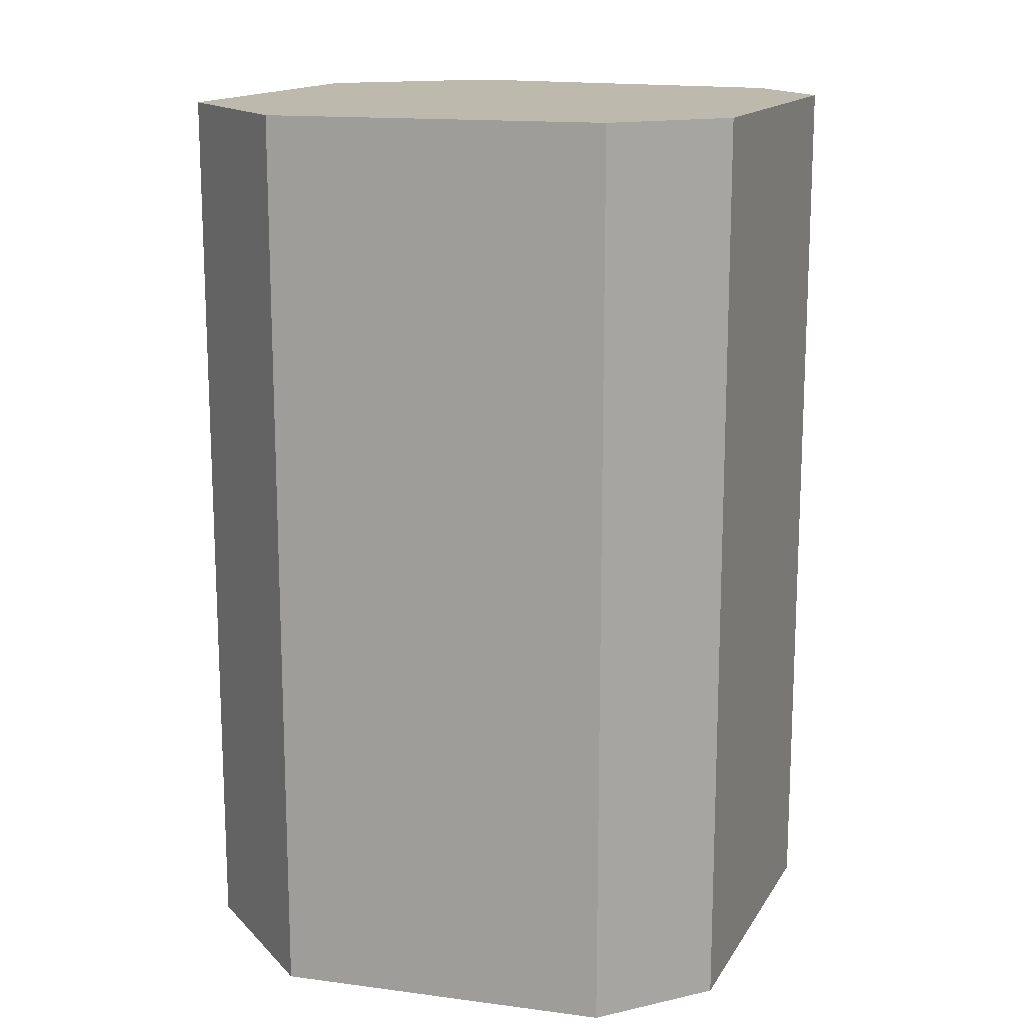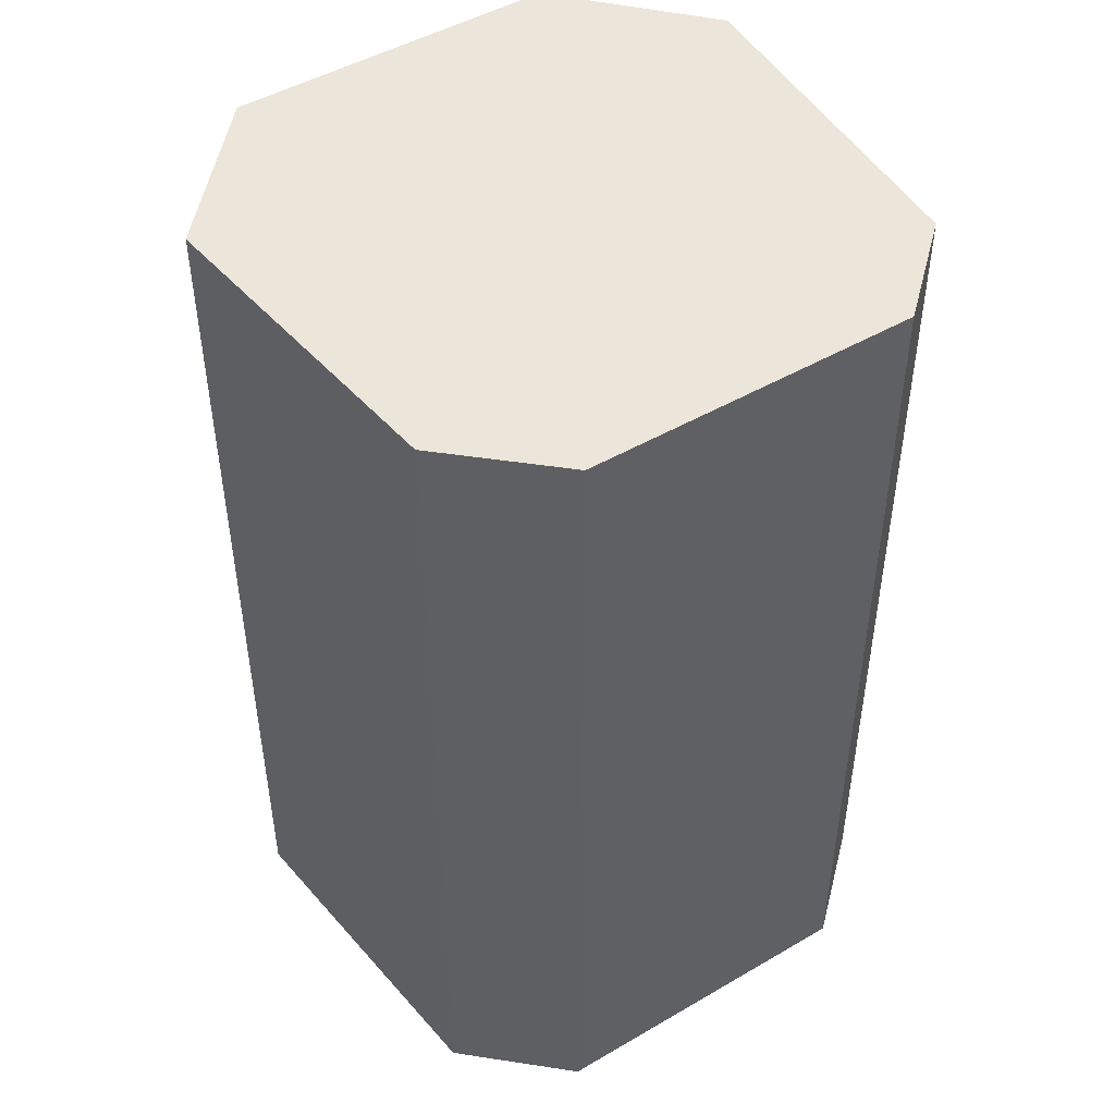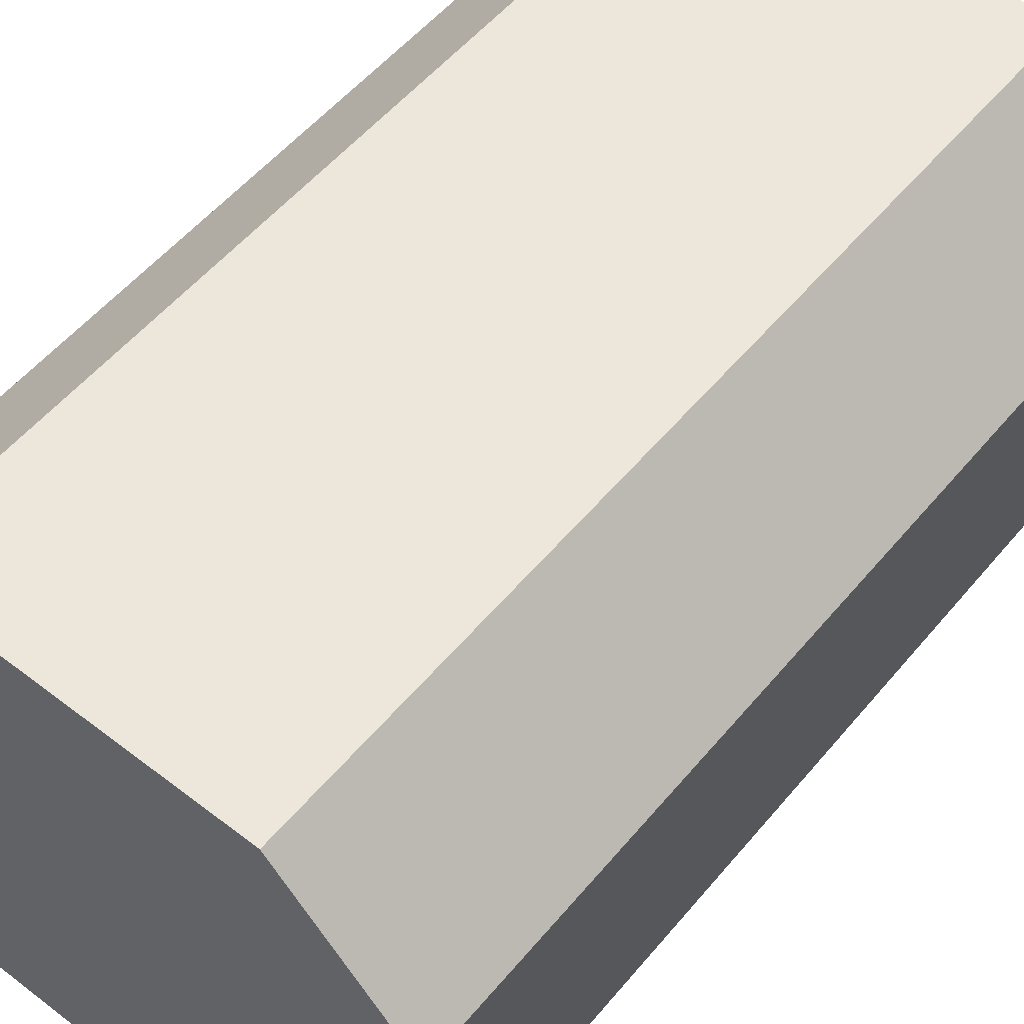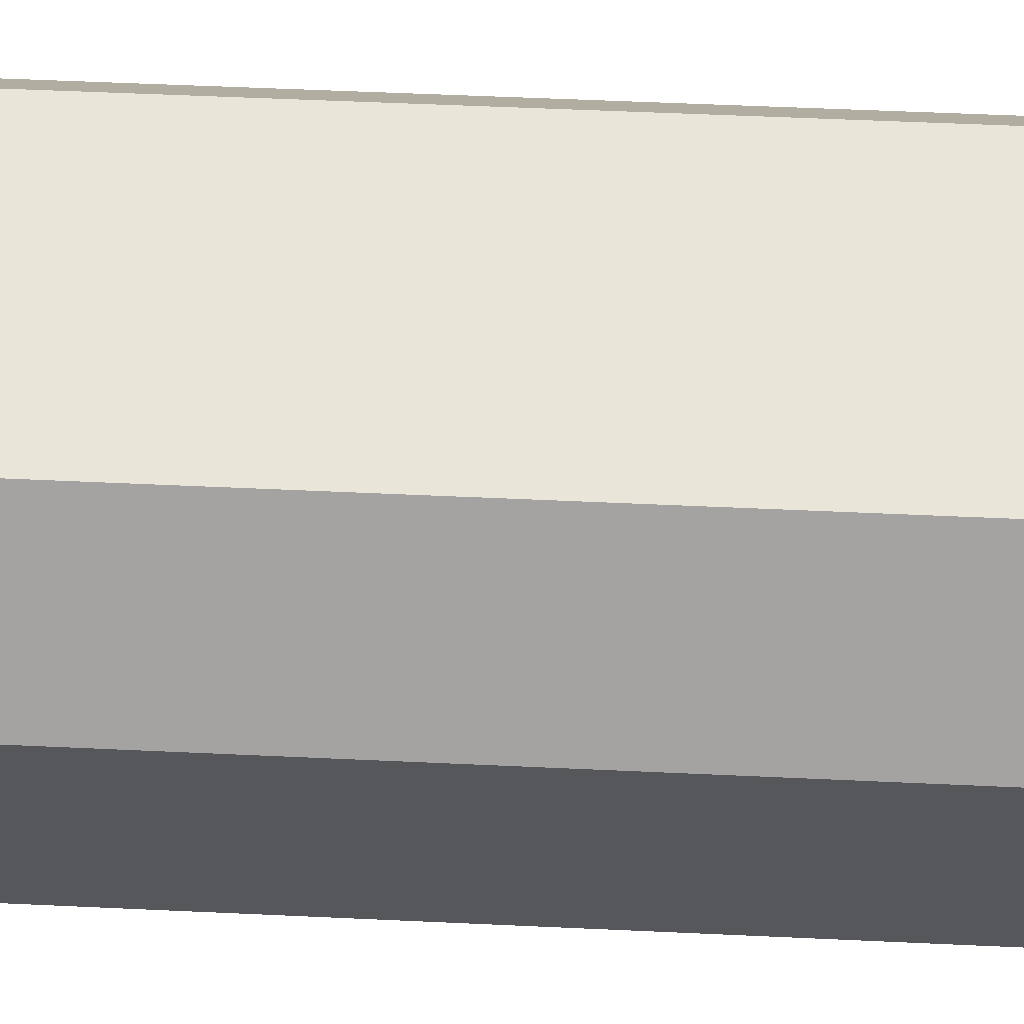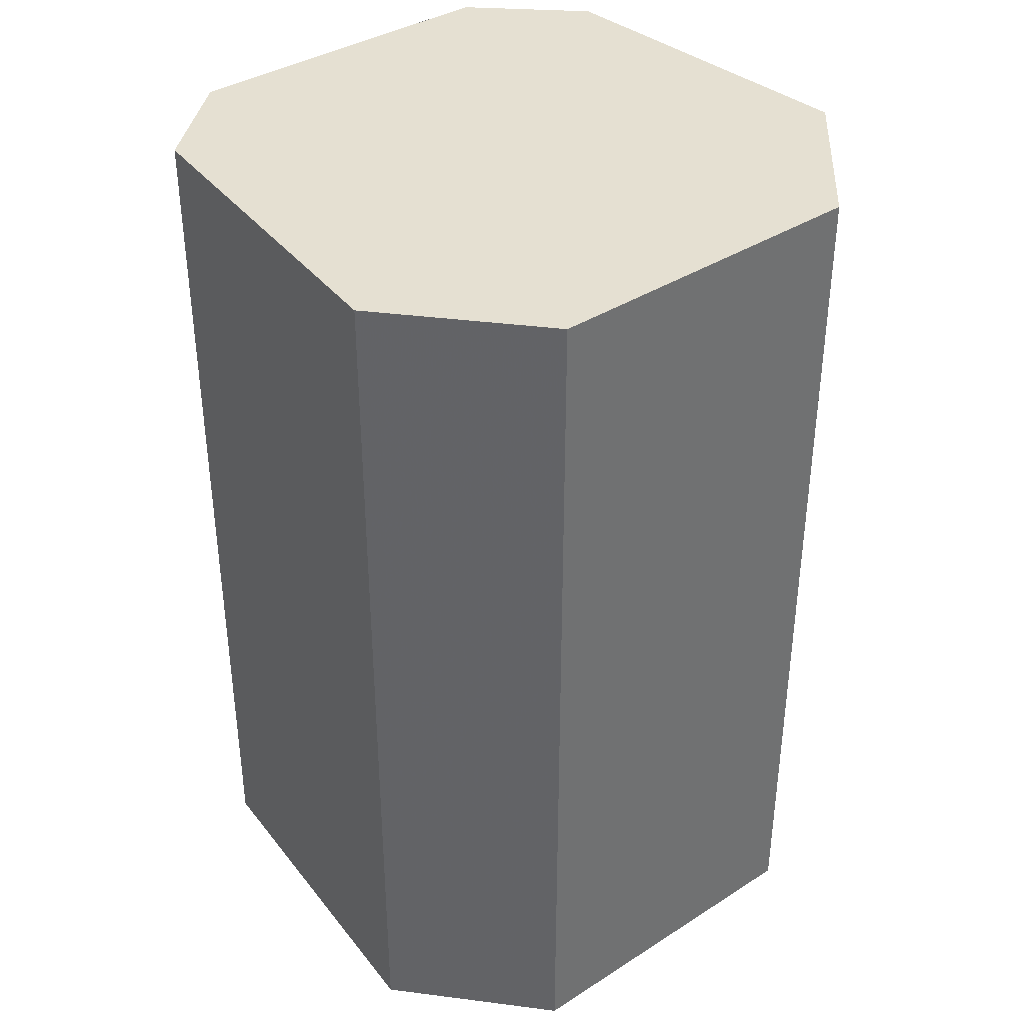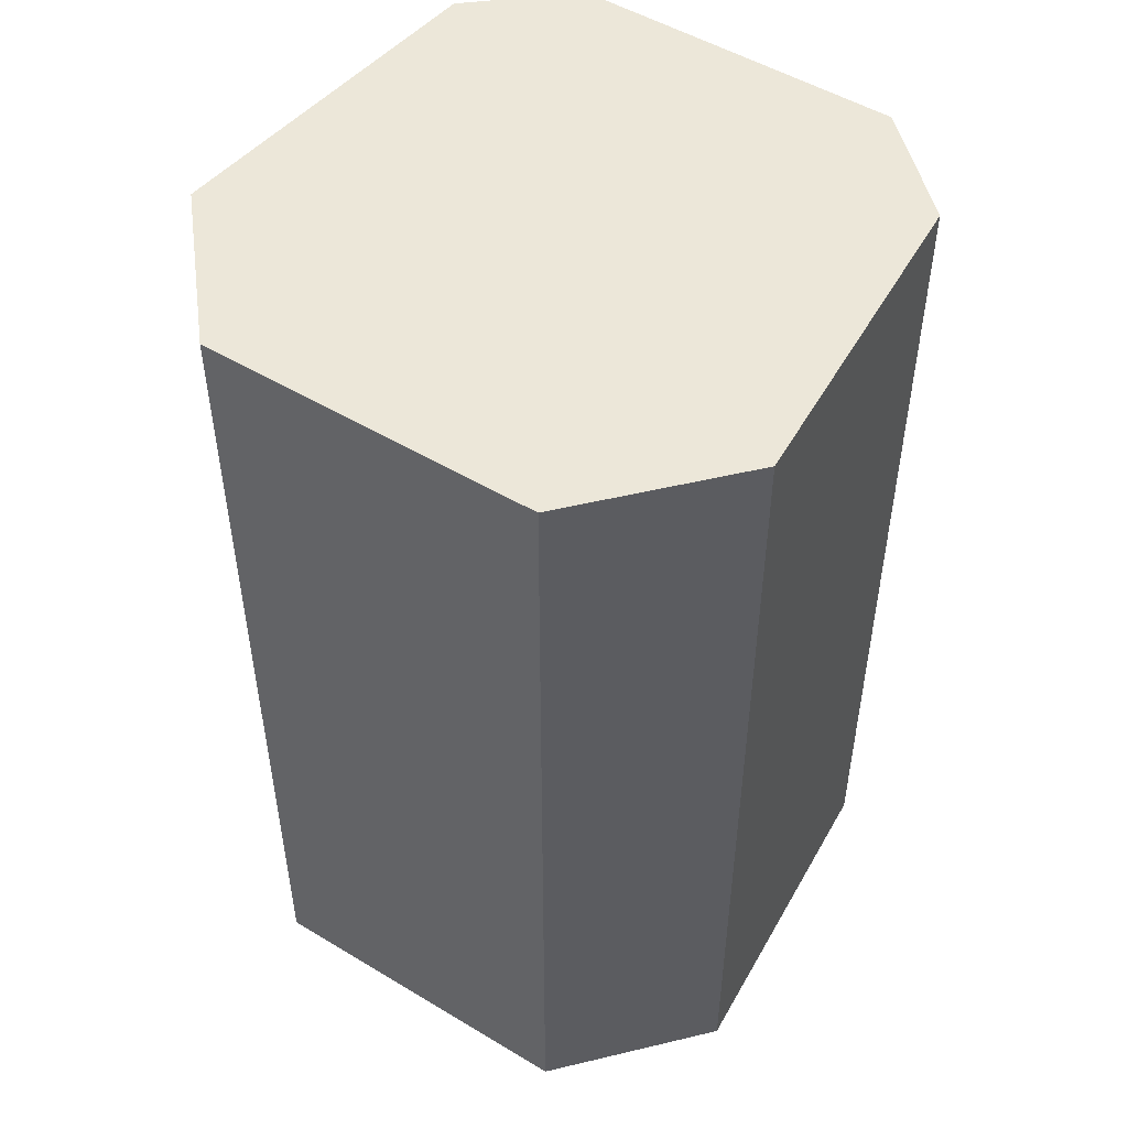
<metadata>
{"format":"obj","ext":"obj","renderer":"f3d","projection":"perspective","resolution":1024,"background":"white","views":[{"elev":15.0,"azim":-68.9,"up":"+Z"},{"elev":47.0,"azim":-33.4,"up":"+Z"},{"elev":54.5,"azim":-141.0,"up":"+Y"},{"elev":57.9,"azim":-87.3,"up":"+Y"},{"elev":37.7,"azim":141.4,"up":"+Z"},{"elev":50.0,"azim":-146.0,"up":"+Z"}]}
</metadata>
<code>
v 0.01384 -0.02398 -0.3712
v 0.02173 -0.0169 -0.447
v 0.02436 0.01235 -0.3712
v -0.01417 0.0237 -0.3712
v -0.02213 -0.01621 -0.447
v 0.01384 0.02398 -0.447
v 0.02173 -0.0169 -0.3712
v -0.01384 -0.02398 -0.447
v -0.02213 -0.01621 -0.3712
v 0.02436 0.01235 -0.447
v 0.01384 0.02398 -0.3712
v -0.01417 0.0237 -0.447
v 0.01384 -0.02398 -0.447
v -0.02476 0.01166 -0.3712
v -0.01384 -0.02398 -0.3712
v -0.02476 0.01166 -0.447
f 7 1 2
f 9 1 7
f 9 7 3
f 9 5 8
f 10 6 3
f 10 7 2
f 10 3 7
f 11 6 4
f 11 3 6
f 12 4 6
f 12 6 8
f 13 2 1
f 13 1 8
f 13 10 2
f 13 8 6
f 13 6 10
f 14 5 9
f 14 9 3
f 14 11 4
f 14 3 11
f 15 9 8
f 15 8 1
f 15 1 9
f 16 5 14
f 16 12 8
f 16 8 5
f 16 14 4
f 16 4 12

</code>
